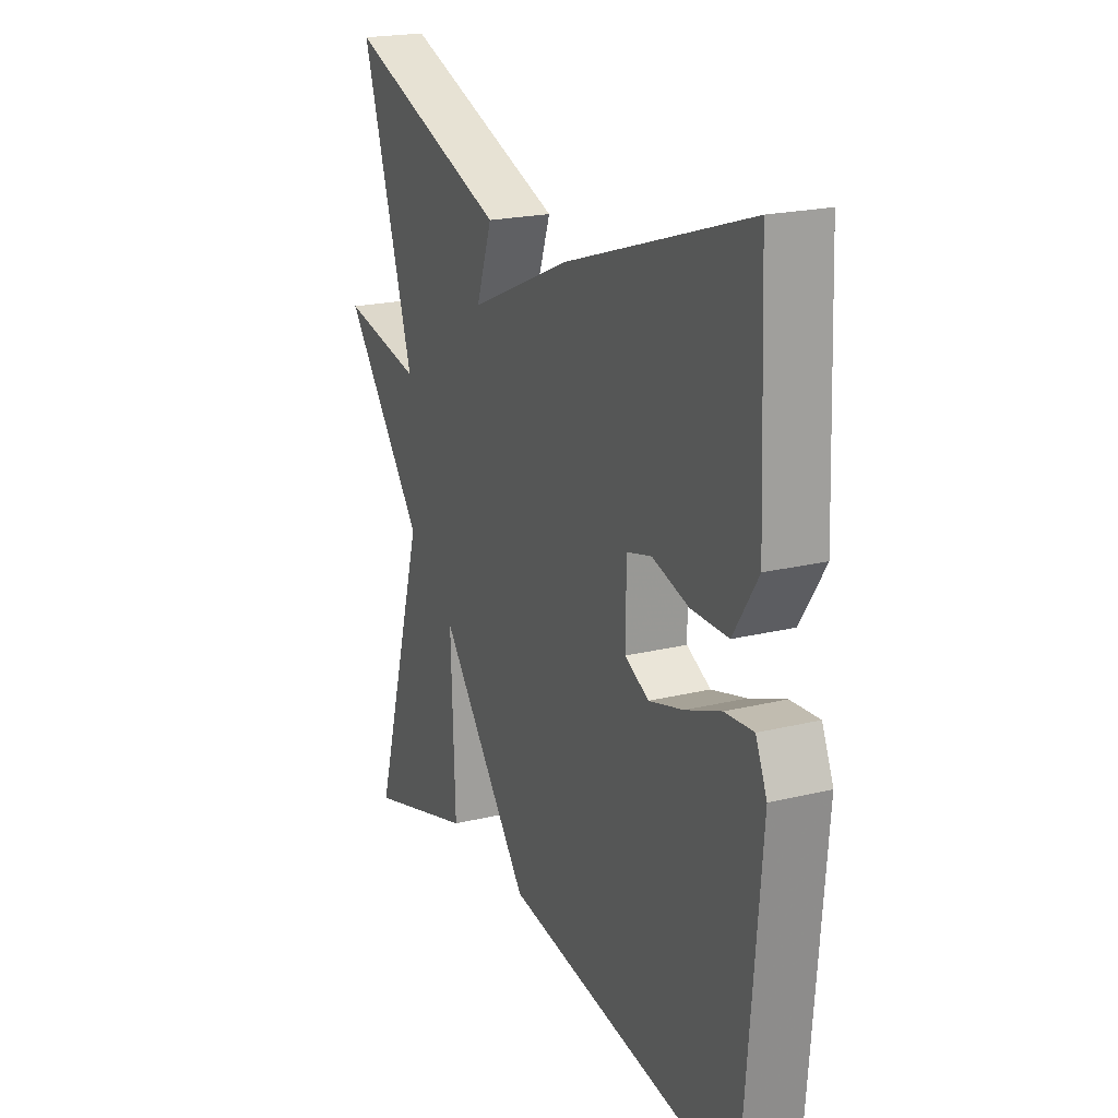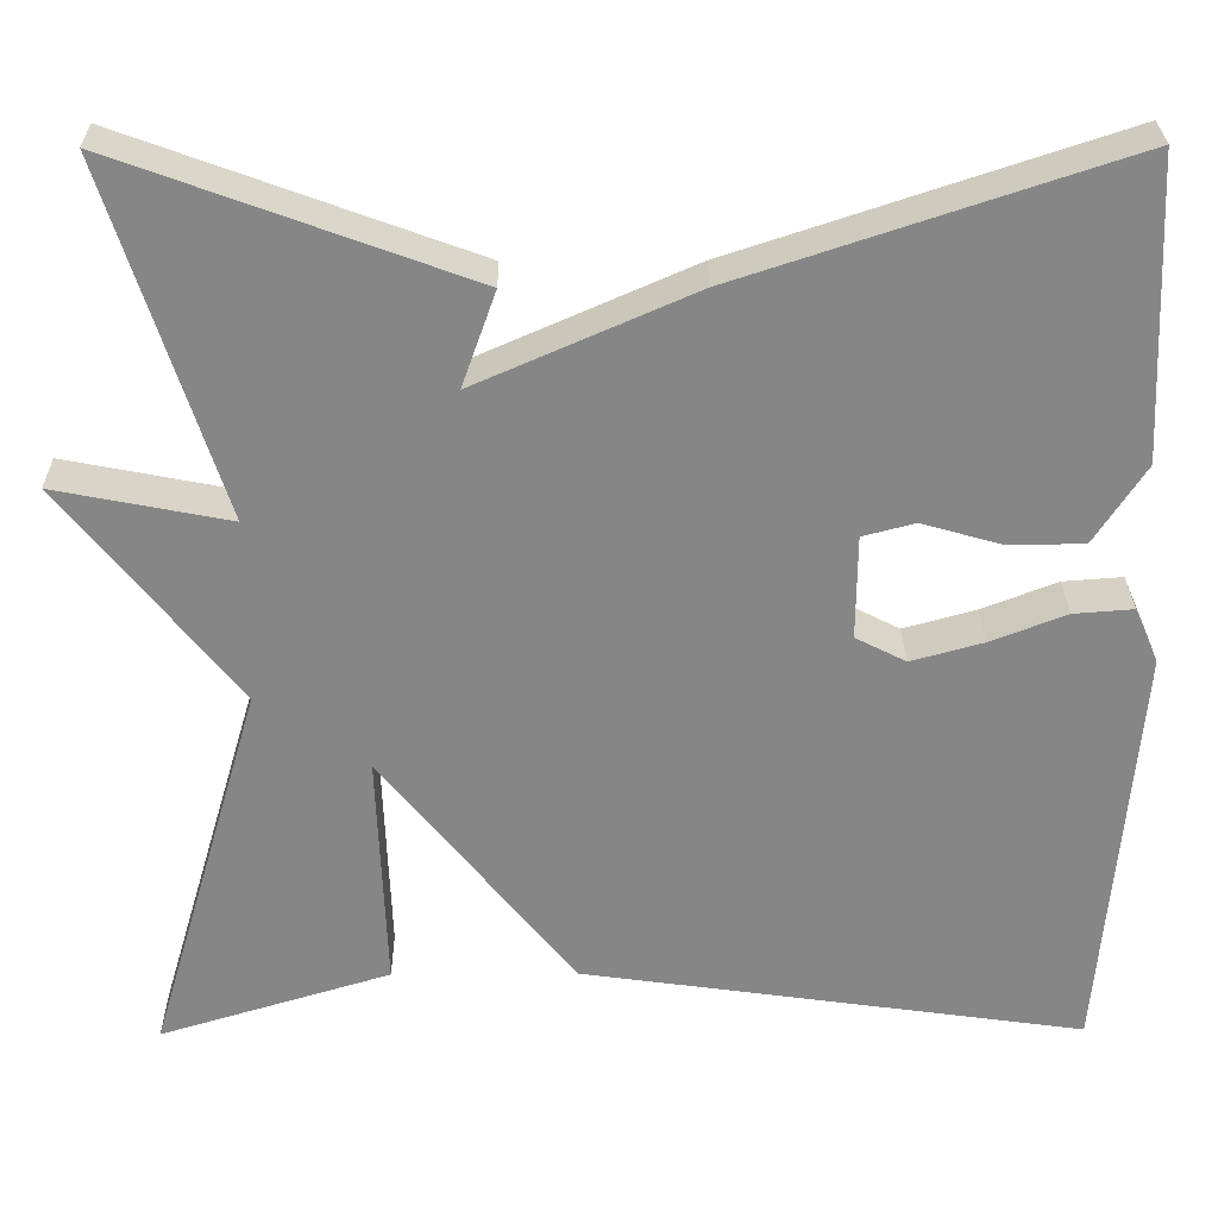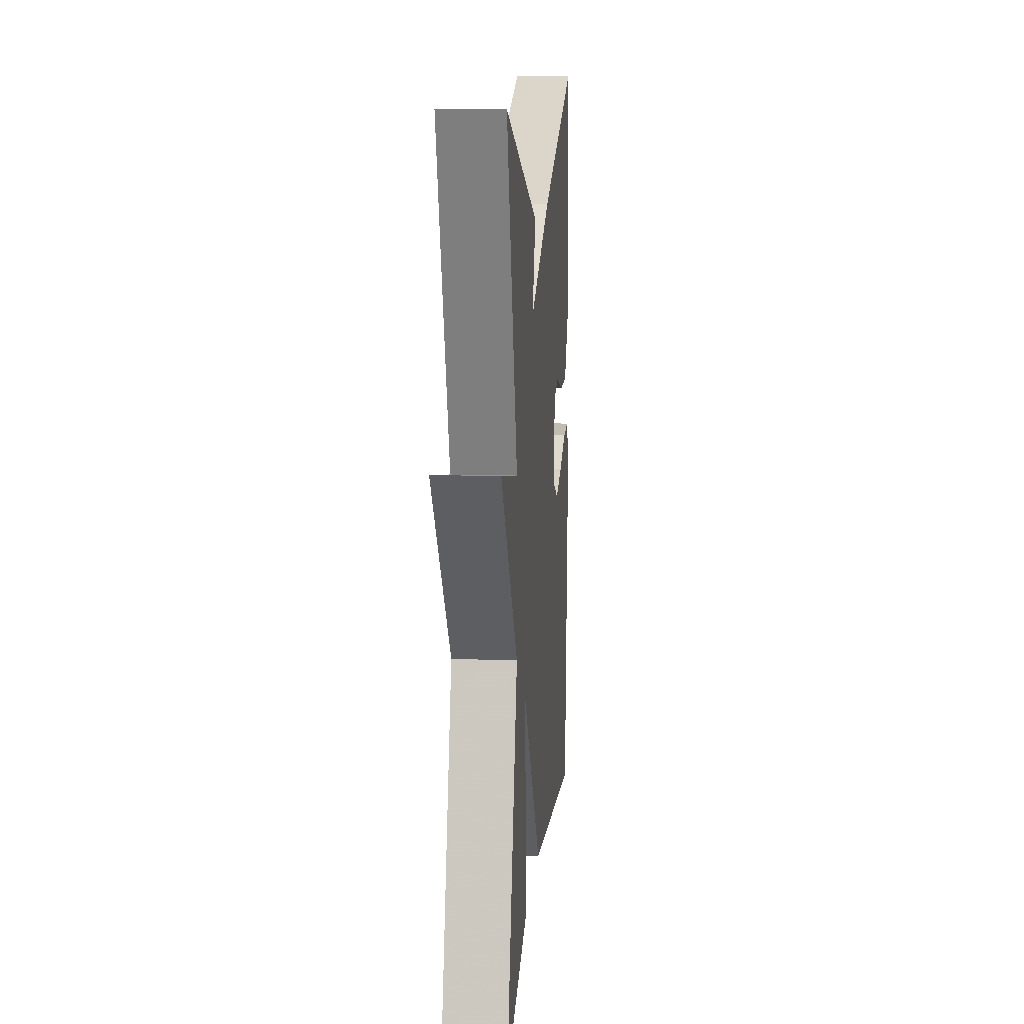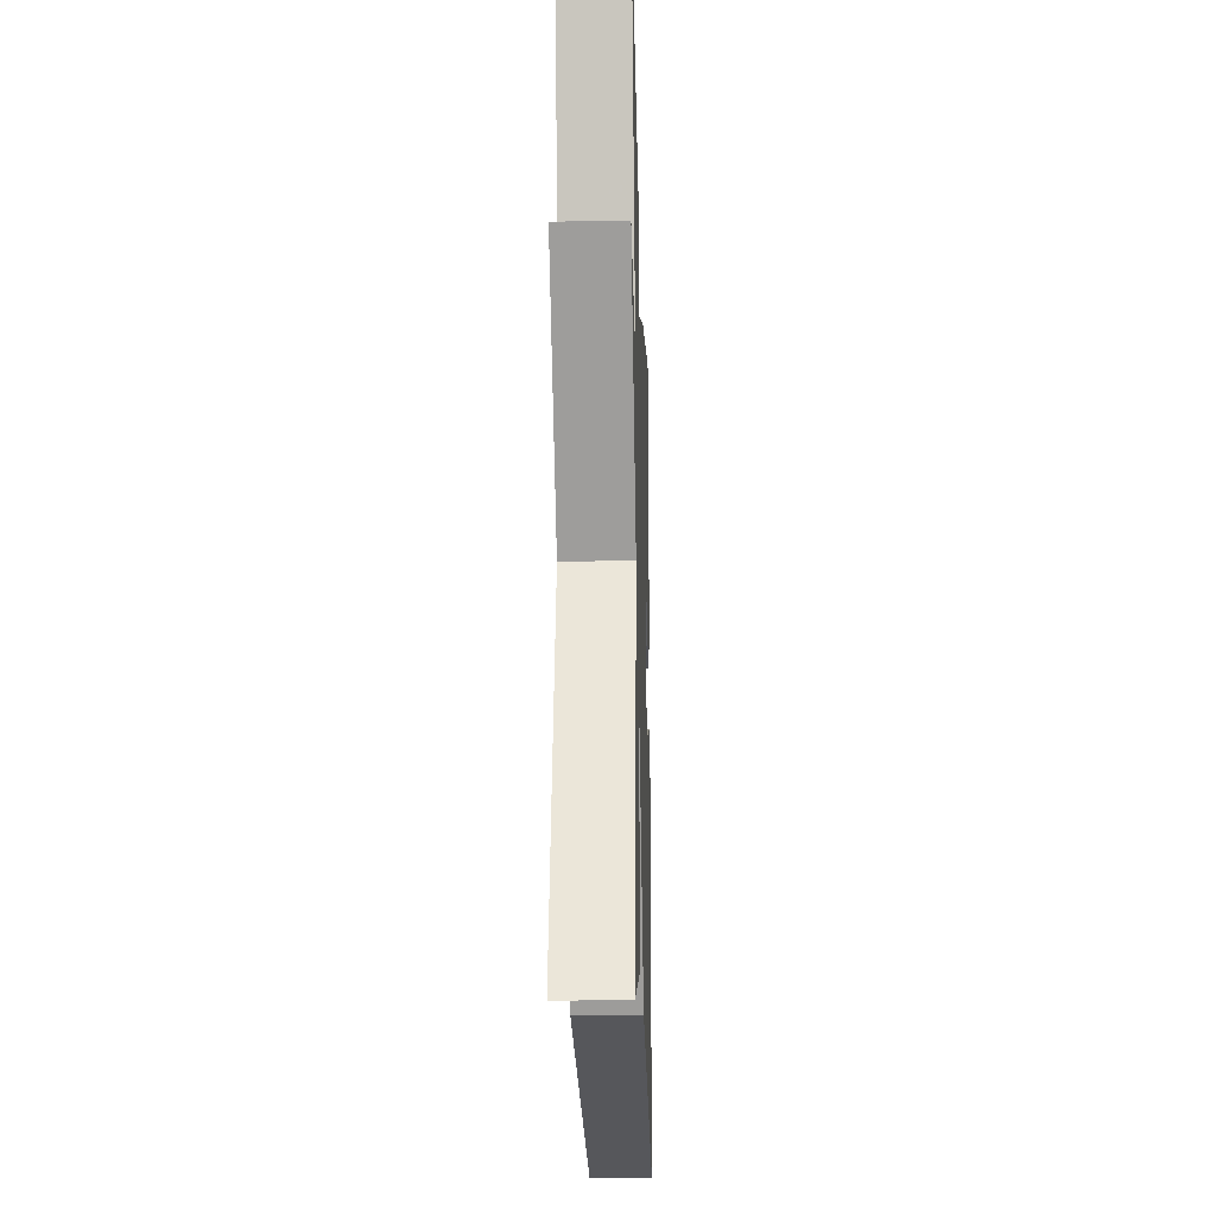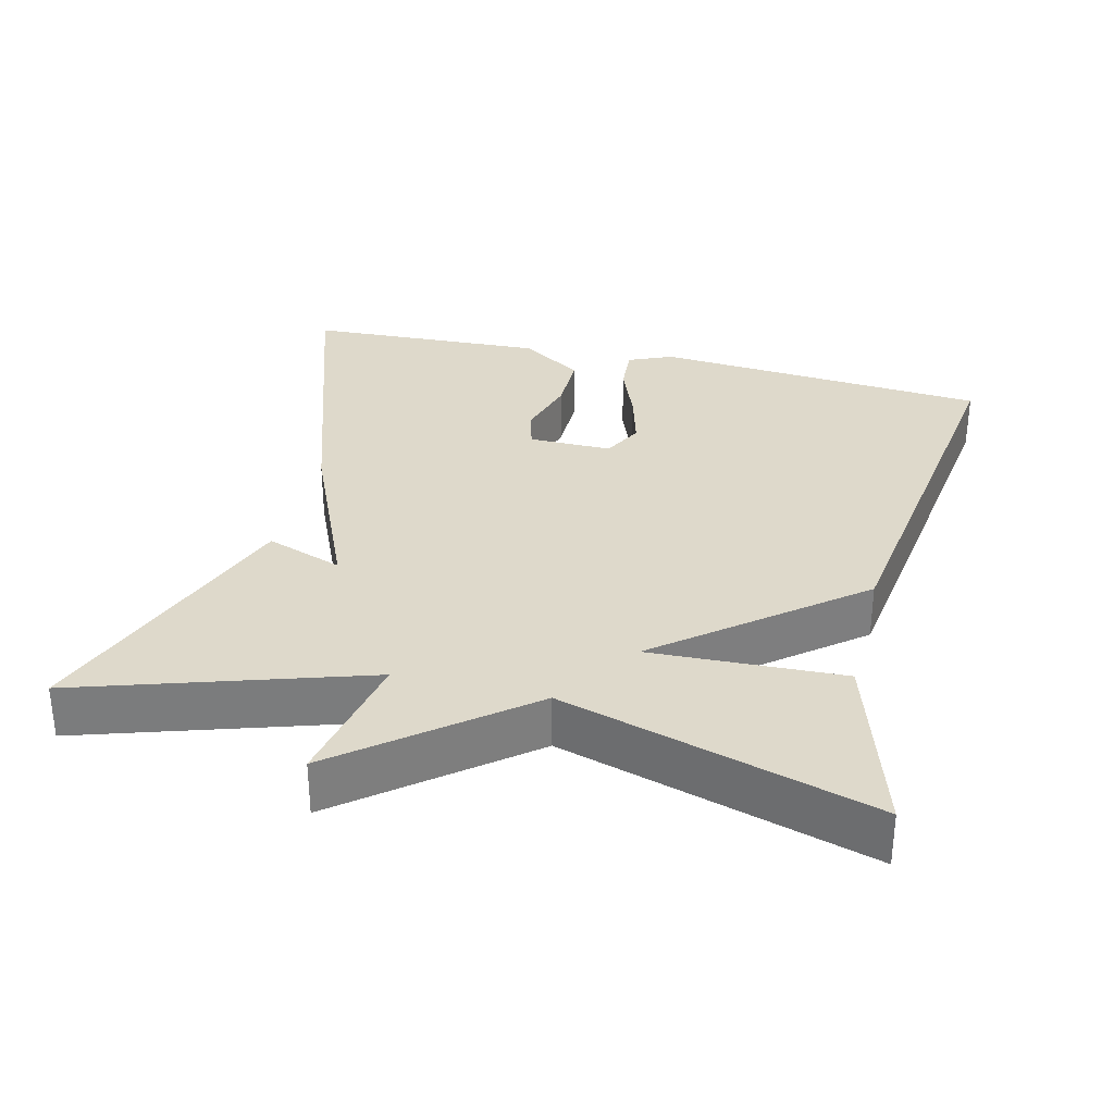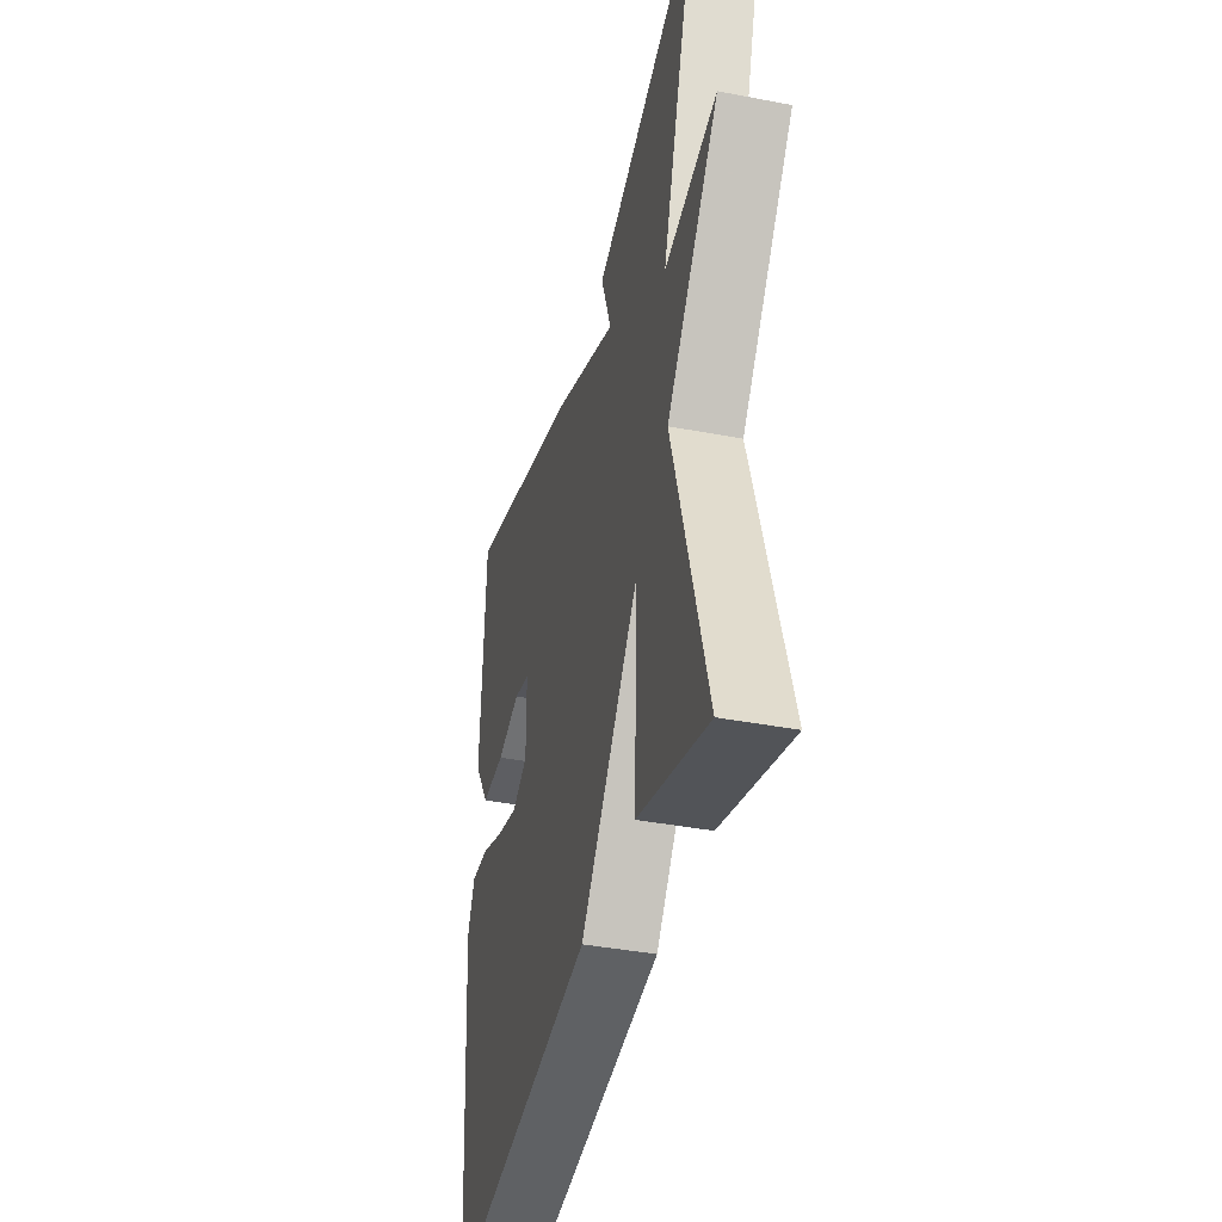
<metadata>
{"format":"obj","ext":"obj","renderer":"f3d","projection":"perspective","resolution":1024,"background":"white","views":[{"elev":20.7,"azim":-113.9,"up":"+Z"},{"elev":28.0,"azim":179.5,"up":"+Z"},{"elev":12.1,"azim":94.7,"up":"+Z"},{"elev":-19.3,"azim":91.6,"up":"+Z"},{"elev":31.7,"azim":103.8,"up":"+Y"},{"elev":-39.4,"azim":76.5,"up":"+Z"}]}
</metadata>
<code>
v -0.5 0.07 0.5
v -0.08 0.07 0.361
v 0.157 0.07 0.257
v 0.12 0.07 0.361
v 0.5 0.07 0.5
v 0.377 0.07 0.117
v 0.567 0.07 0.154
v 0.377 0.07 -0.083
v 0.5 0.07 -0.5
v 0.248 0.07 -0.423
v 0.258 0.07 -0.163
v 0.048 0.07 -0.423
v -0.5 0.07 -0.5
v -0.538 0.07 -0.044
v -0.512 0.07 0.016
v -0.447 0.07 0.011
v -0.365 0.07 -0.021
v -0.286 0.07 -0.043
v -0.231 0.07 -0.015
v -0.232 0.07 0.098
v -0.289 0.07 0.113
v -0.373 0.07 0.089
v -0.458 0.07 0.089
v -0.514 0.07 0.175
v -0.5 0 0.5
v -0.08 0 0.361
v 0.157 0 0.257
v 0.12 0 0.361
v 0.5 0 0.5
v 0.377 0 0.117
v 0.567 0 0.154
v 0.377 0 -0.083
v 0.5 0 -0.5
v 0.248 0 -0.423
v 0.258 0 -0.163
v 0.048 0 -0.423
v -0.5 0 -0.5
v -0.538 0 -0.044
v -0.512 0 0.016
v -0.447 0 0.011
v -0.365 0 -0.021
v -0.286 0 -0.043
v -0.231 0 -0.015
v -0.232 0 0.098
v -0.289 0 0.113
v -0.373 0 0.089
v -0.458 0 0.089
v -0.514 0 0.175
f 1 2 3
f 24 1 3
f 23 24 3
f 22 23 3
f 21 22 3
f 20 21 3
f 19 20 3
f 15 16 17
f 14 15 17
f 13 14 17
f 12 13 17
f 12 17 18
f 11 12 18 19
f 8 9 10 11
f 8 11 19
f 7 8 19
f 6 7 19
f 3 4 5 6
f 3 6 19
f 27 26 25
f 27 25 48
f 27 48 47
f 27 47 46
f 27 46 45
f 27 45 44
f 27 44 43
f 41 40 39
f 41 39 38
f 41 38 37
f 41 37 36
f 42 41 36
f 43 42 36 35
f 35 34 33 32
f 43 35 32
f 43 32 31
f 43 31 30
f 30 29 28 27
f 43 30 27
f 1 25 26 2
f 2 26 27 3
f 3 27 28 4
f 4 28 29 5
f 5 29 30 6
f 6 30 31 7
f 7 31 32 8
f 8 32 33 9
f 9 33 34 10
f 10 34 35 11
f 11 35 36 12
f 12 36 37 13
f 13 37 38 14
f 14 38 39 15
f 15 39 40 16
f 16 40 41 17
f 17 41 42 18
f 18 42 43 19
f 19 43 44 20
f 20 44 45 21
f 21 45 46 22
f 22 46 47 23
f 23 47 48 24
f 24 48 25 1

</code>
